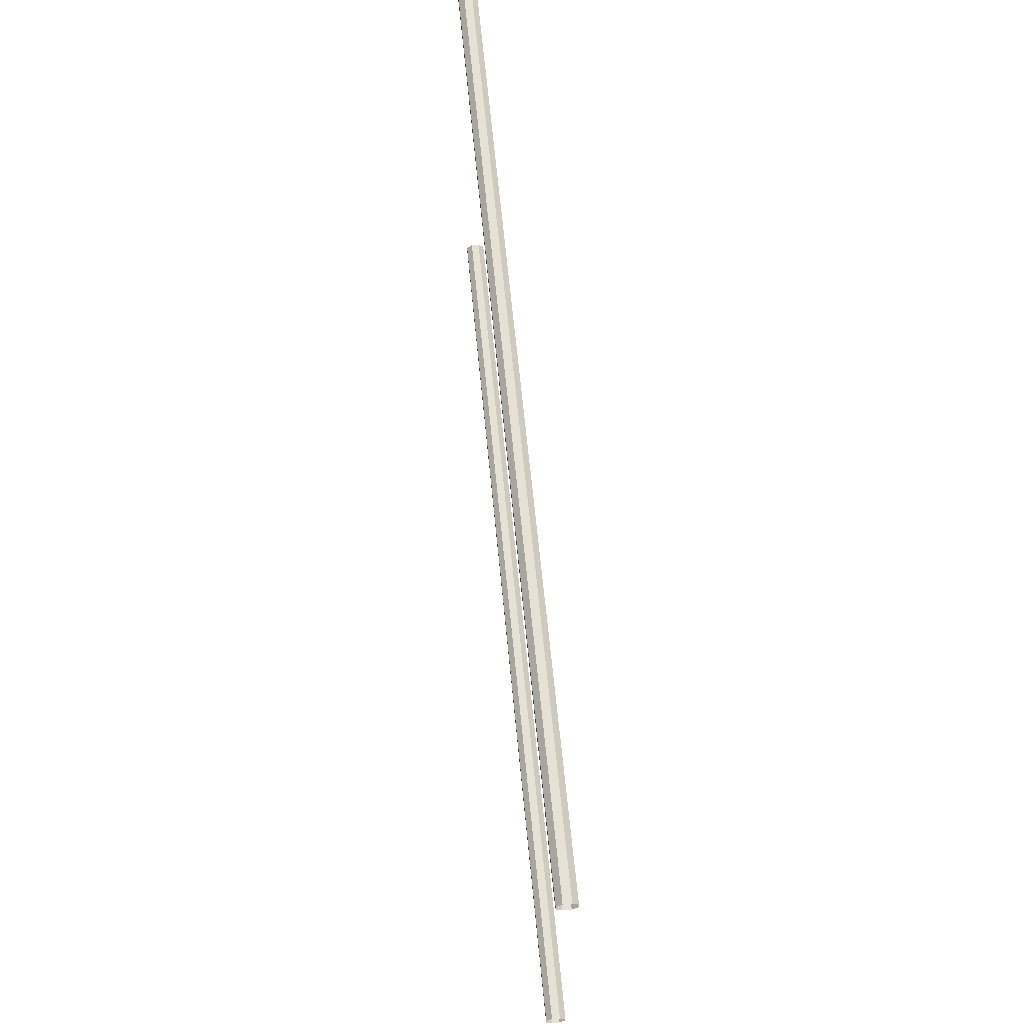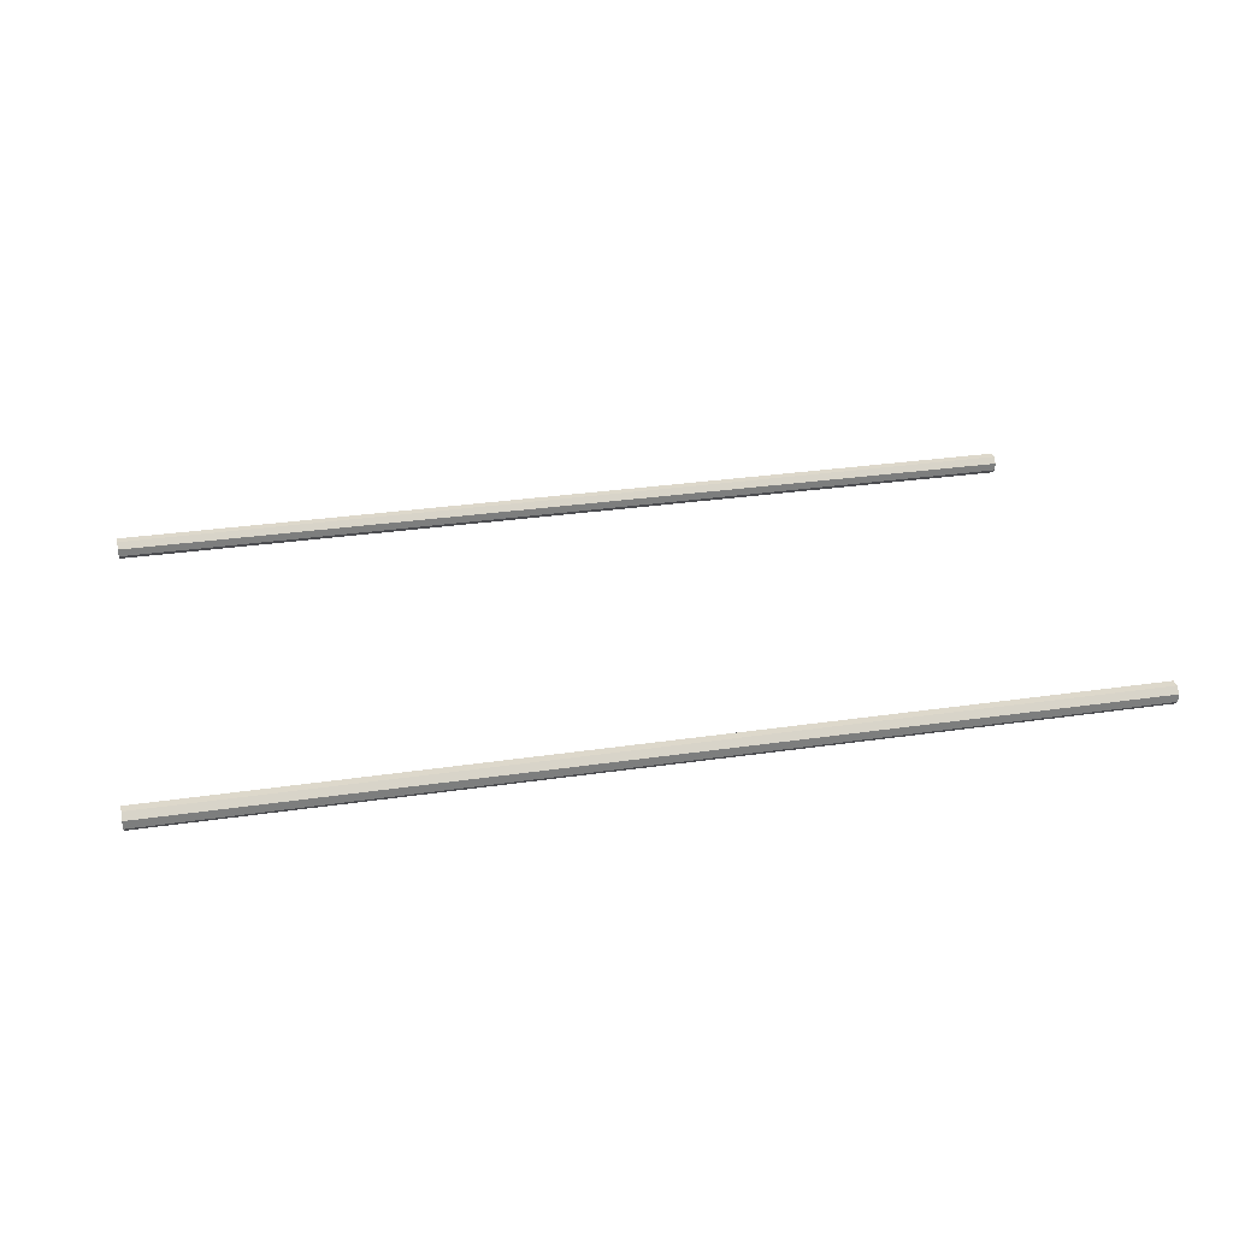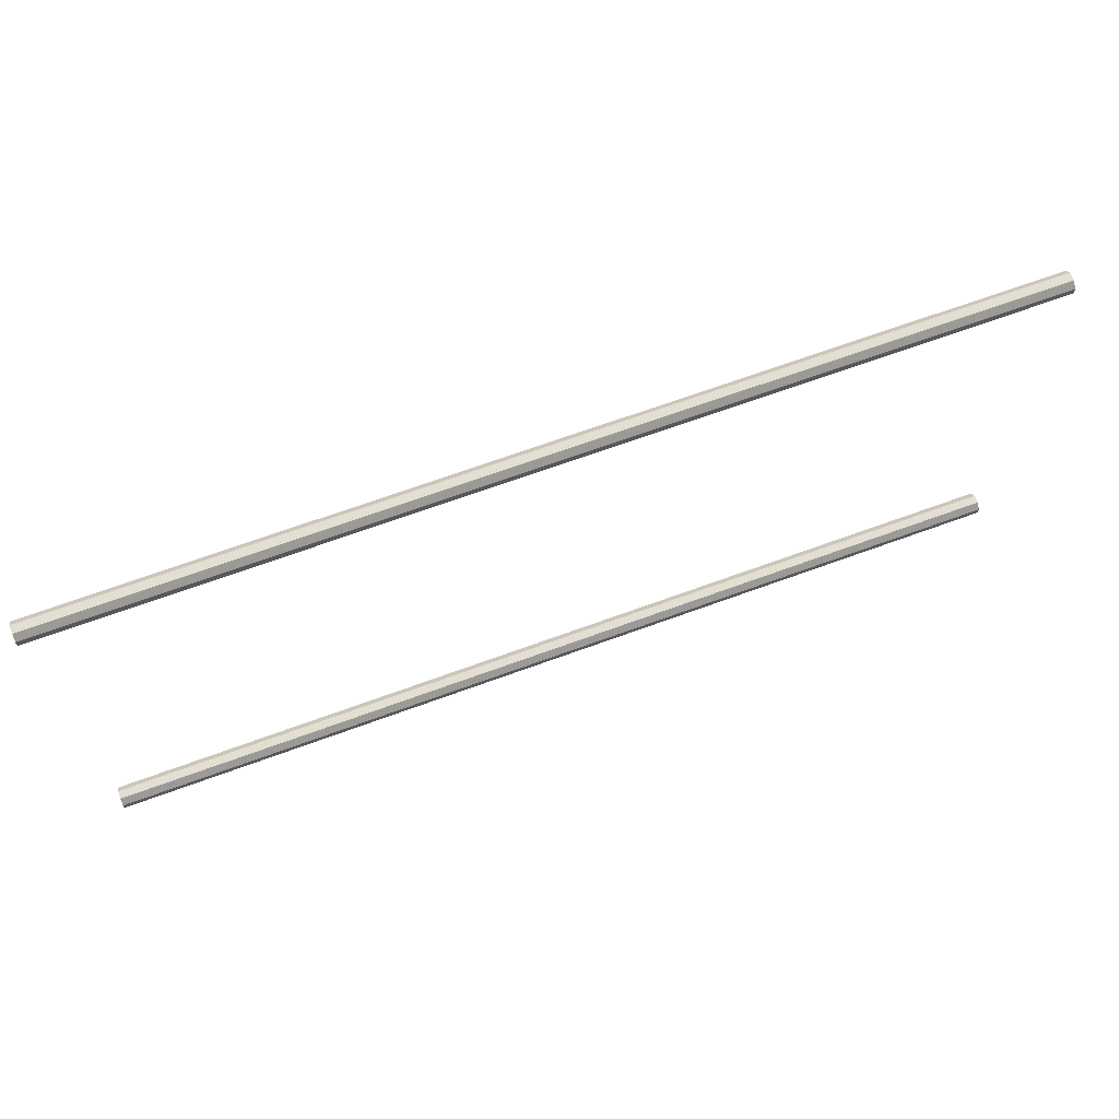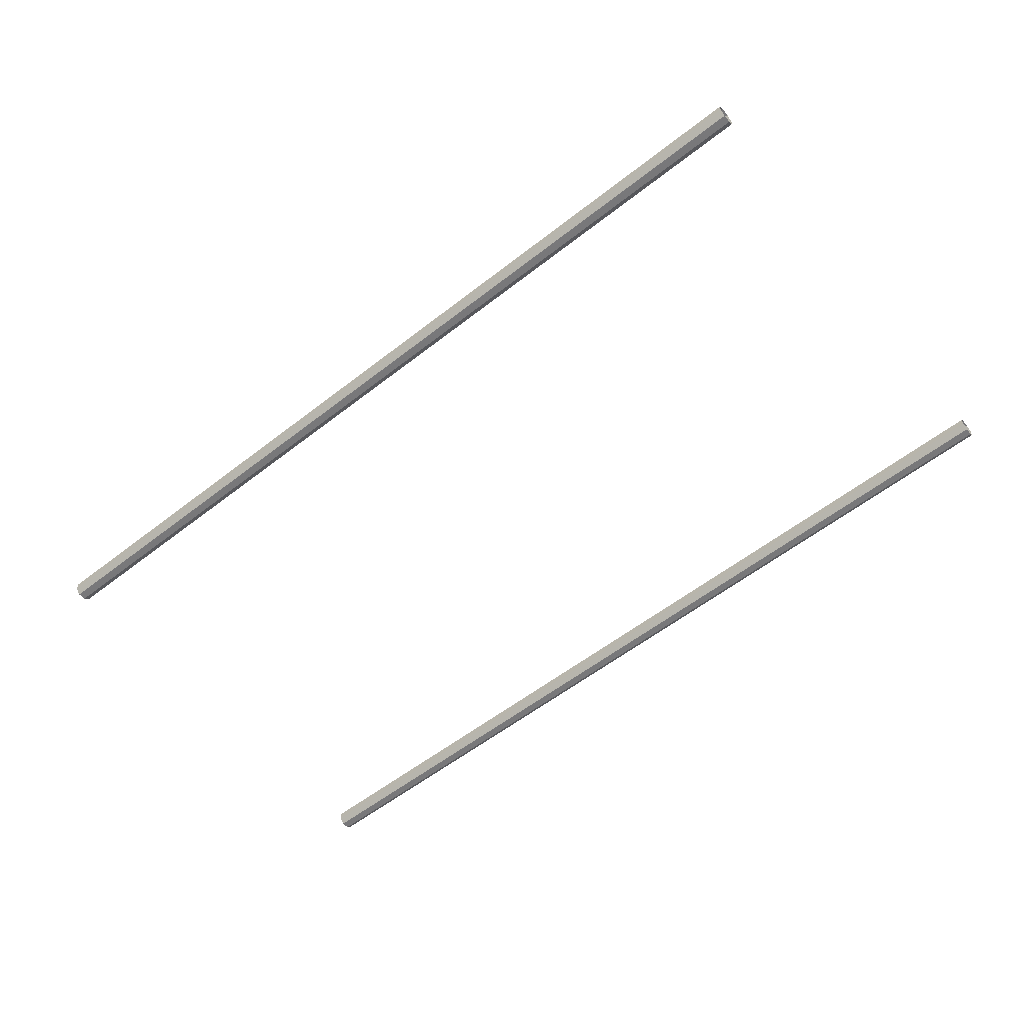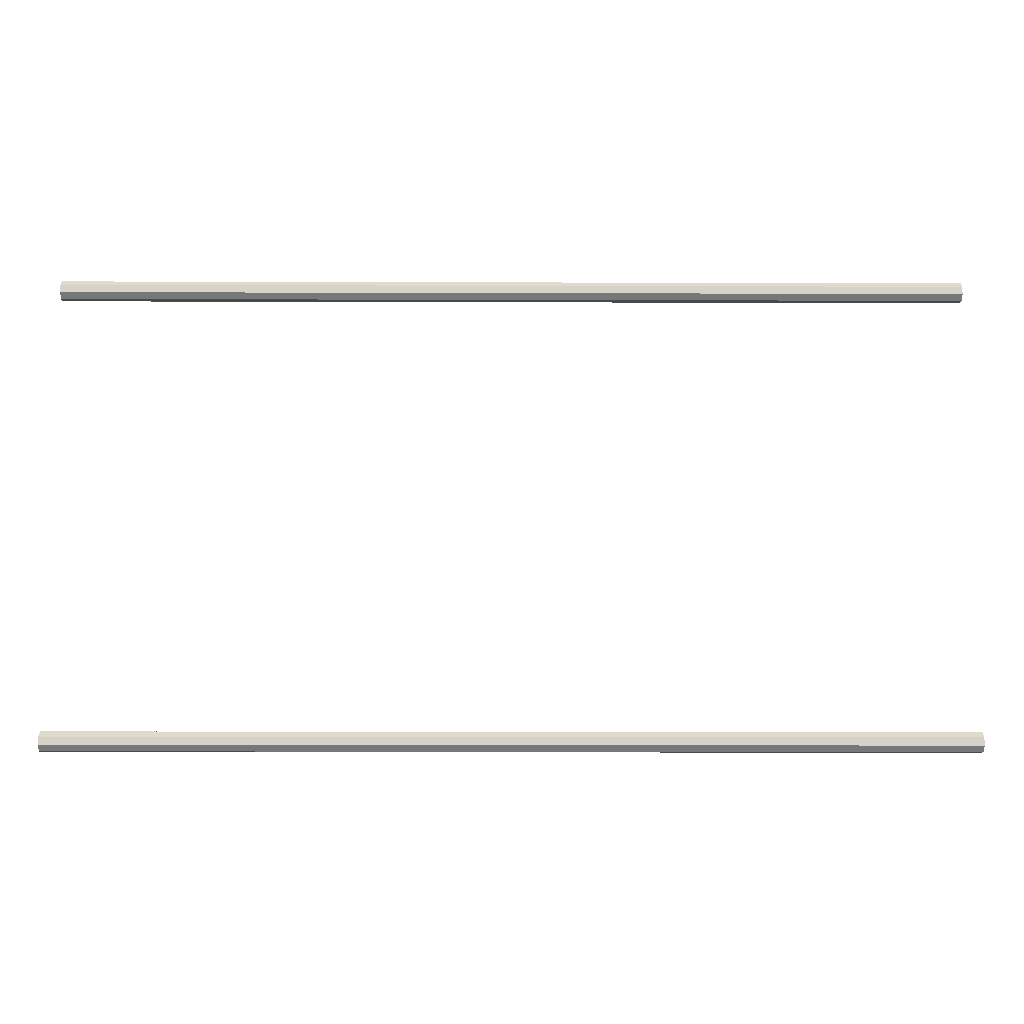
<metadata>
{"format":"obj","ext":"obj","renderer":"f3d","projection":"perspective","resolution":1024,"background":"white","views":[{"elev":64.7,"azim":84.5,"up":"+Y"},{"elev":31.1,"azim":-11.8,"up":"+Z"},{"elev":67.5,"azim":159.8,"up":"+Y"},{"elev":-57.5,"azim":39.0,"up":"+Z"},{"elev":-12.0,"azim":179.6,"up":"+Y"}]}
</metadata>
<code>
o RAIL_BASE
v 0.5 -0.0389 0.00436
v 0.5 -0.0389 -0.004361
v 0.5 -0.01785 -0.004361
v 0.5 -0.01785 0.00436
v -0.5 -0.0389 0.00436
v -0.5 -0.0389 -0.00436
v -0.5 -0.01785 0.00436
v -0.5 -0.01785 -0.00436
v -0.5 0.4672 -0.0102
v 0.5 0.4672 -0.0102
v -0.5 0.4612 -0.004223
v 0.5 0.4612 -0.004223
v -0.5 0.4612 0.004227
v 0.5 0.4612 0.004227
v -0.5 0.4672 0.0102
v 0.5 0.4672 0.0102
v -0.5 0.4756 0.0102
v 0.5 0.4756 0.0102
v -0.5 0.4816 0.004227
v 0.5 0.4816 0.004227
v -0.5 0.4816 -0.004223
v 0.5 0.4816 -0.004223
v -0.5 0.4756 -0.0102
v 0.5 0.4756 -0.0102
f 1 5 6 2
f 3 8 7 4
f 13 14 16 15
f 15 16 18 17
f 17 18 20 19
f 19 20 22 21
f 21 22 24 23
f 9 23 24 10
f 9 10 12 11
f 11 12 14 13
o RAIL_LEFT
v 0.5 -0.03274 0.01053
v 0.5 -0.0389 0.00436
v 0.5 -0.01785 0.00436
v 0.5 -0.02402 0.01053
v -0.5 -0.0389 0.00436
v -0.5 -0.03274 0.01053
v -0.5 -0.02401 0.01053
v -0.5 -0.01785 0.00436
f 25 30 29 26
f 25 28 31 30
f 27 32 31 28
o RAIL_RIGHT
v 0.5 -0.0389 -0.004361
v 0.5 -0.03274 -0.01053
v 0.5 -0.02402 -0.01053
v 0.5 -0.01785 -0.004361
v -0.5 -0.0389 -0.00436
v -0.5 -0.01785 -0.00436
v -0.5 -0.02401 -0.01053
v -0.5 -0.03274 -0.01053
f 35 39 38 36
f 34 40 39 35
f 33 37 40 34

</code>
